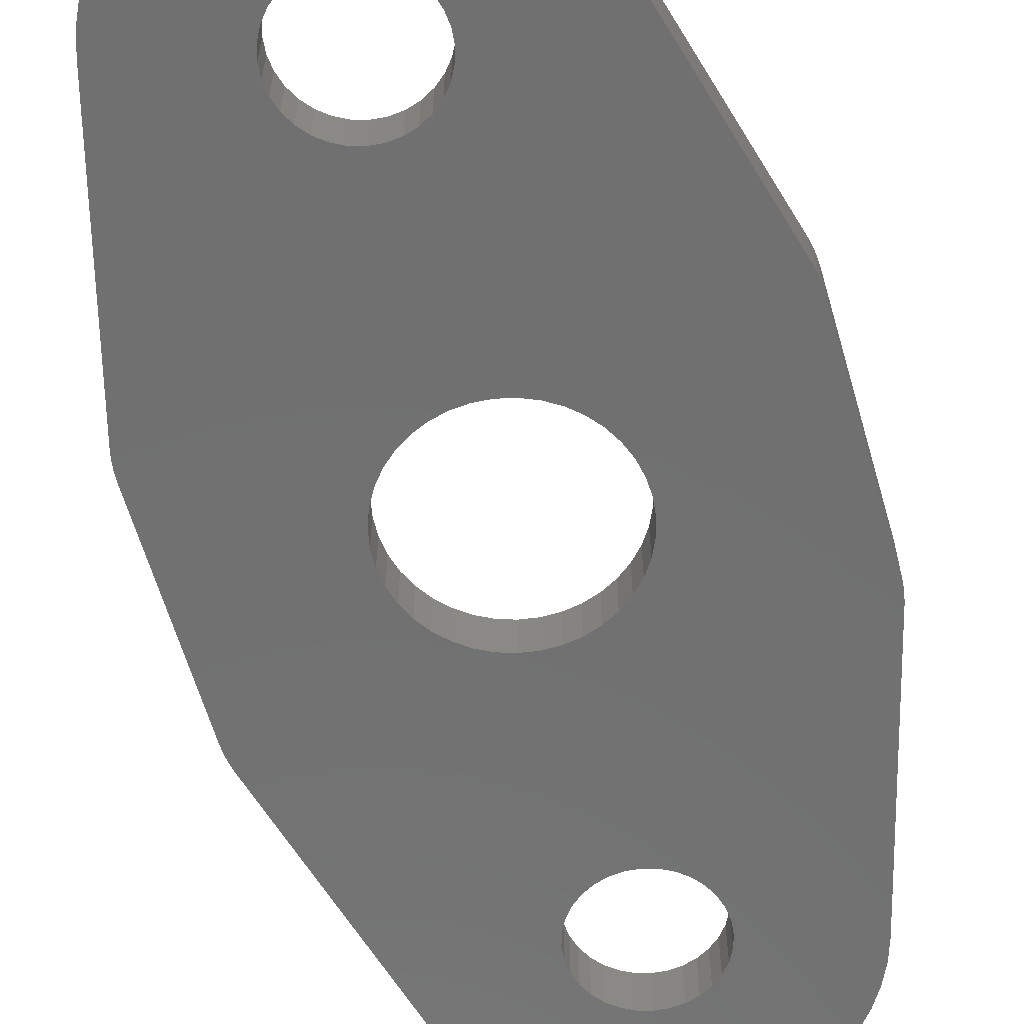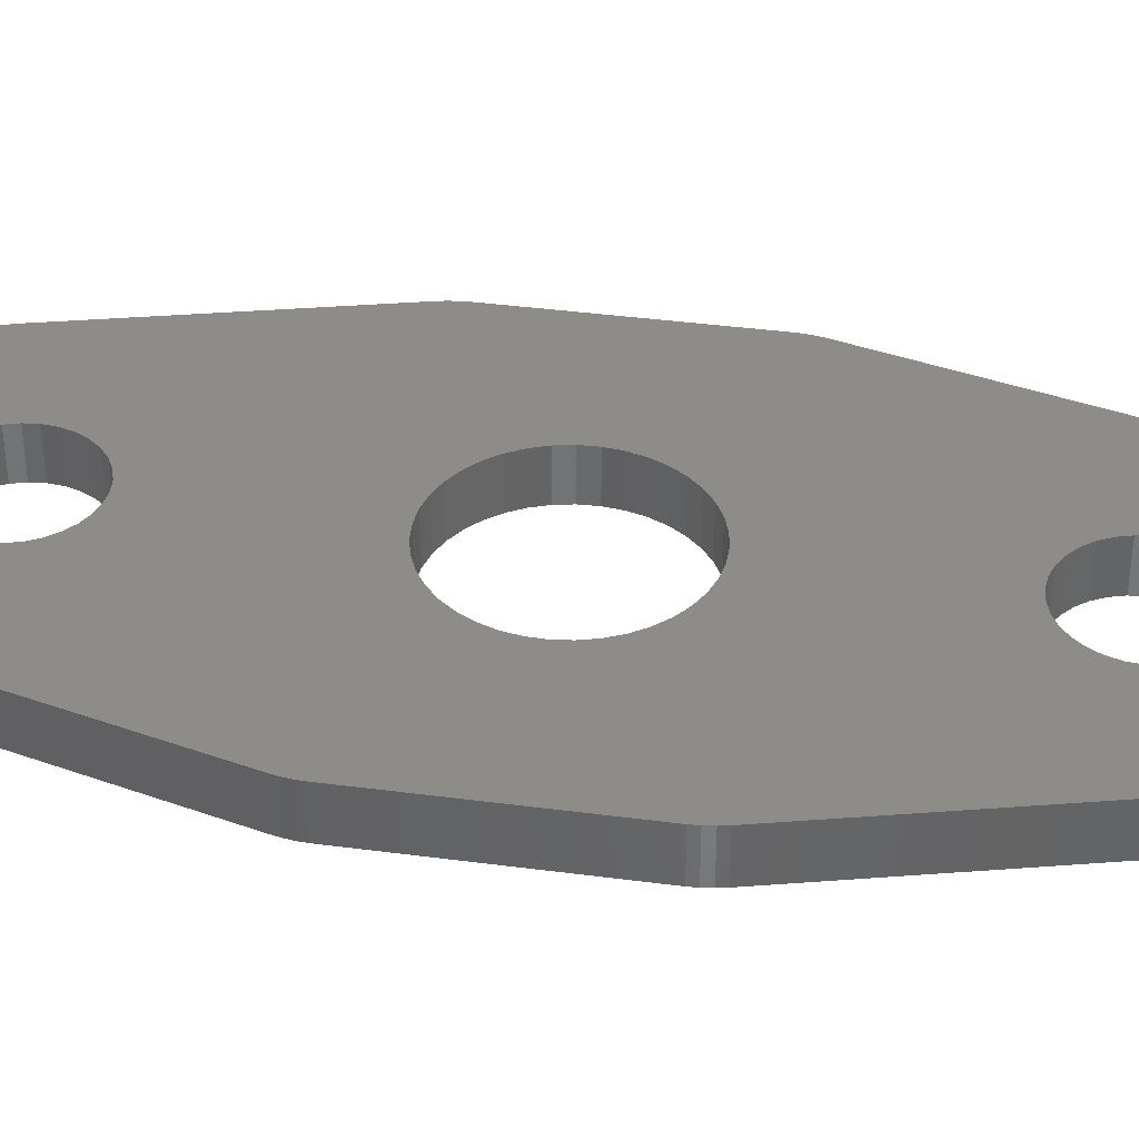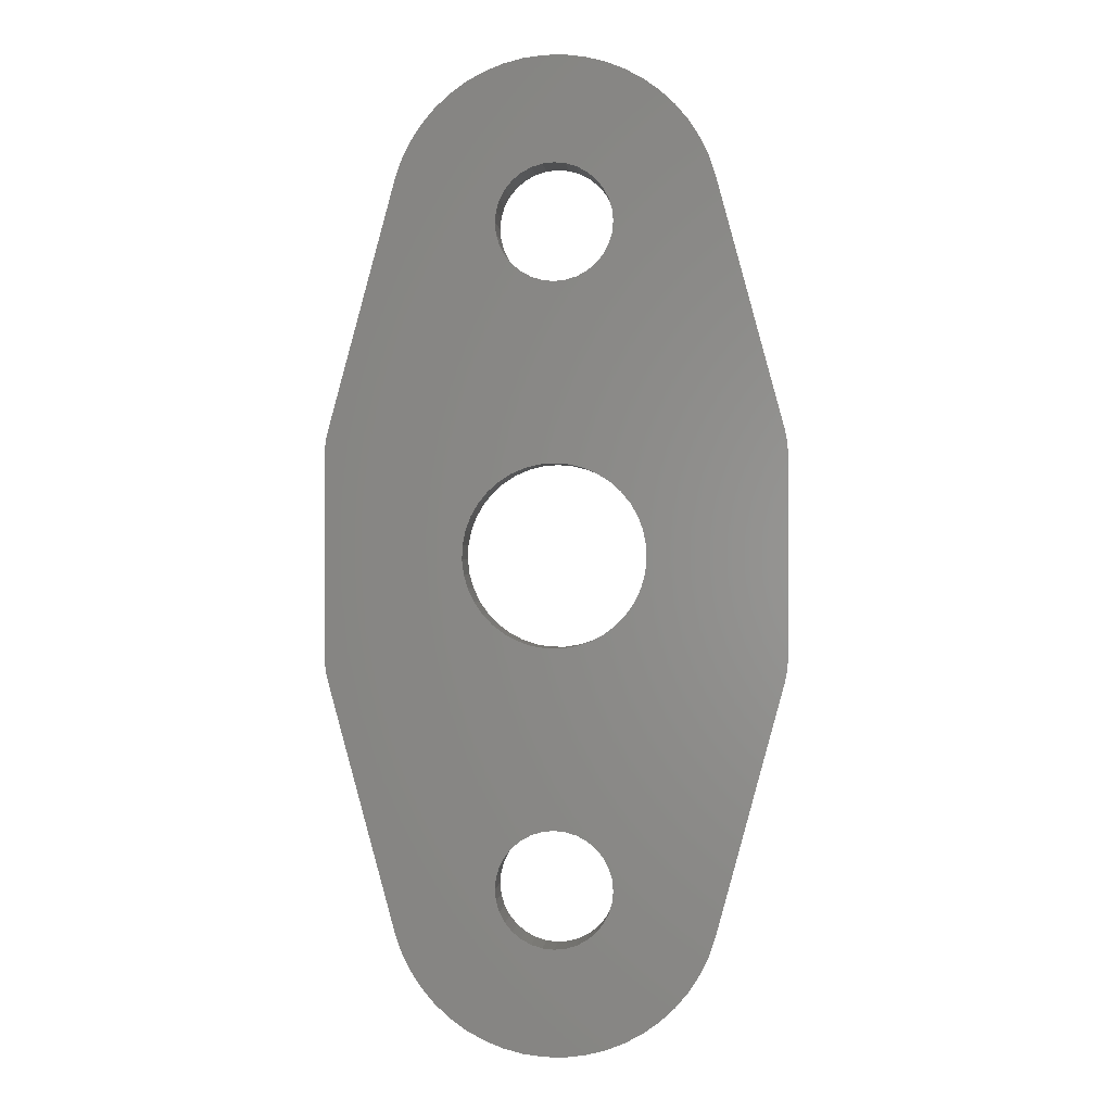
<metadata>
{"format":"stl","ext":"stl","renderer":"f3d","projection":"perspective","resolution":1024,"background":"white","views":[{"elev":-62.4,"azim":-163.8,"up":"+Z"},{"elev":38.0,"azim":-80.4,"up":"+Z"},{"elev":0.0,"azim":5.4,"up":"+Y"}]}
</metadata>
<code>
# stl→obj: 326 verts, 660 faces
v -239.1 278 34.73
v -243.5 278.4 34.73
v -243.3 277.9 34.73
v -239.4 278 34.73
v -239.7 278.1 34.73
v -240 278.3 34.73
v -240.3 278.5 34.73
v -240.5 278.7 34.73
v -245.3 285.2 34.73
v -240.6 279 34.73
v -240.7 279.3 34.73
v -240.7 279.6 34.73
v -240.7 279.9 34.73
v -240.6 280.2 34.73
v -240.5 280.5 34.73
v -240.3 280.7 34.73
v -240 280.9 34.73
v -239.7 281.1 34.73
v -239.4 281.2 34.73
v -239.1 281.2 34.73
v -232.9 285.2 34.73
v -232.9 285.4 34.73
v -245.4 285.4 34.73
v -232.9 285.6 34.73
v -245.4 285.6 34.73
v -245.4 285.8 34.73
v -232.9 285.8 34.73
v -238.9 286.1 34.73
v -238.5 286.2 34.73
v -238.1 286.3 34.73
v -237.8 286.5 34.73
v -237.5 286.7 34.73
v -232.9 291.3 34.73
v -237.2 287 34.73
v -237 287.3 34.73
v -236.8 287.7 34.73
v -236.7 288.1 34.73
v -236.6 288.5 34.73
v -236.6 288.9 34.73
v -236.7 289.3 34.73
v -236.9 289.7 34.73
v -237.1 290 34.73
v -237.3 290.3 34.73
v -237.6 290.6 34.73
v -238 290.8 34.73
v -238.3 291 34.73
v -238.7 291.1 34.73
v -239.1 291.1 34.73
v -232.9 292 34.73
v -238.8 296 34.73
v -239.1 296 34.73
v -238.5 296.1 34.73
v -238.2 296.3 34.73
v -234.8 298.8 34.73
v -238 296.5 34.73
v -237.8 296.7 34.73
v -237.6 297 34.73
v -237.6 297.3 34.73
v -237.5 297.6 34.73
v -237.6 297.9 34.73
v -237.6 298.2 34.73
v -237.8 298.5 34.73
v -238 298.7 34.73
v -238.2 298.9 34.73
v -235 299.3 34.73
v -238.5 299.1 34.73
v -238.8 299.2 34.73
v -239.1 299.2 34.73
v -240.8 286.7 34.73
v -245.4 291.3 34.73
v -240.5 286.5 34.73
v -240.1 286.3 34.73
v -239.7 286.2 34.73
v -239.3 286.1 34.73
v -241.1 287 34.73
v -241.3 287.3 34.73
v -241.5 287.7 34.73
v -241.6 288.1 34.73
v -241.6 288.5 34.73
v -241.6 288.9 34.73
v -241.5 289.3 34.73
v -241.4 289.7 34.73
v -241.2 290 34.73
v -240.9 290.3 34.73
v -240.6 290.6 34.73
v -240.3 290.8 34.73
v -239.9 291 34.73
v -239.5 291.1 34.73
v -232.9 291.5 34.73
v -245.4 291.5 34.73
v -245.4 291.8 34.73
v -232.9 291.8 34.73
v -245.3 292 34.73
v -240 296.3 34.73
v -243.5 298.8 34.73
v -239.7 296.1 34.73
v -239.4 296 34.73
v -240.3 296.5 34.73
v -240.5 296.7 34.73
v -240.6 297 34.73
v -240.7 297.3 34.73
v -240.7 297.6 34.73
v -240.7 297.9 34.73
v -240.6 298.2 34.73
v -240.5 298.5 34.73
v -240.3 298.7 34.73
v -240 298.9 34.73
v -243.3 299.3 34.73
v -239.7 299.1 34.73
v -239.4 299.2 34.73
v -235.2 299.8 34.73
v -243 299.8 34.73
v -235.5 300.3 34.73
v -242.7 300.3 34.73
v -235.9 300.7 34.73
v -242.4 300.7 34.73
v -242 301.1 34.73
v -236.3 301.1 34.73
v -241.5 301.4 34.73
v -236.7 301.4 34.73
v -241 301.7 34.73
v -237.2 301.7 34.73
v -237.7 301.9 34.73
v -240.5 301.9 34.73
v -238.3 302 34.73
v -240 302 34.73
v -238.8 302.1 34.73
v -239.4 302.1 34.73
v -238.8 275.1 34.73
v -240 275.2 34.73
v -239.4 275.1 34.73
v -238.3 275.2 34.73
v -237.7 275.3 34.73
v -240.5 275.3 34.73
v -237.2 275.5 34.73
v -241 275.5 34.73
v -236.7 275.8 34.73
v -241.5 275.8 34.73
v -236.3 276.1 34.73
v -242 276.1 34.73
v -242.4 276.5 34.73
v -235.9 276.5 34.73
v -235.5 276.9 34.73
v -242.7 276.9 34.73
v -243 277.4 34.73
v -235.2 277.4 34.73
v -235 277.9 34.73
v -234.8 278.4 34.73
v -238.8 278 34.73
v -238.5 278.1 34.73
v -238.2 278.3 34.73
v -238 278.5 34.73
v -237.8 278.7 34.73
v -237.6 279 34.73
v -237.6 279.3 34.73
v -237.5 279.6 34.73
v -237.6 279.9 34.73
v -237.6 280.2 34.73
v -237.8 280.5 34.73
v -238 280.7 34.73
v -238.2 280.9 34.73
v -238.5 281.1 34.73
v -238.8 281.2 34.73
v -236.7 275.8 33.53
v -237.2 275.5 33.53
v -237.7 275.3 33.53
v -238.3 275.2 33.53
v -238.8 275.1 33.53
v -239.4 275.1 33.53
v -240 275.2 33.53
v -240.5 275.3 33.53
v -241 275.5 33.53
v -241.5 275.8 33.53
v -242 276.1 33.53
v -242.4 276.5 33.53
v -242.7 276.9 33.53
v -243 277.4 33.53
v -243.3 277.9 33.53
v -243.5 278.4 33.53
v -245.3 285.2 33.53
v -245.4 285.4 33.53
v -245.4 285.6 33.53
v -245.4 285.8 33.53
v -245.4 291.3 33.53
v -245.4 291.5 33.53
v -245.4 291.8 33.53
v -245.3 292 33.53
v -243.5 298.8 33.53
v -243.3 299.3 33.53
v -243 299.8 33.53
v -242.7 300.3 33.53
v -242.4 300.7 33.53
v -242 301.1 33.53
v -241.5 301.4 33.53
v -241 301.7 33.53
v -240.5 301.9 33.53
v -240 302 33.53
v -239.4 302.1 33.53
v -238.8 302.1 33.53
v -238.3 302 33.53
v -237.7 301.9 33.53
v -237.2 301.7 33.53
v -236.7 301.4 33.53
v -236.3 301.1 33.53
v -235.9 300.7 33.53
v -235.5 300.3 33.53
v -235.2 299.8 33.53
v -235 299.3 33.53
v -234.8 298.8 33.53
v -232.9 292 33.53
v -232.9 291.8 33.53
v -232.9 291.5 33.53
v -232.9 291.3 33.53
v -232.9 285.8 33.53
v -232.9 285.6 33.53
v -232.9 285.4 33.53
v -232.9 285.2 33.53
v -234.8 278.4 33.53
v -235 277.9 33.53
v -235.2 277.4 33.53
v -235.5 276.9 33.53
v -235.9 276.5 33.53
v -236.3 276.1 33.53
v -239.1 278 33.53
v -238.8 278 33.53
v -238.5 278.1 33.53
v -238.2 278.3 33.53
v -238 278.5 33.53
v -237.8 278.7 33.53
v -237.6 279 33.53
v -237.6 279.3 33.53
v -237.5 279.6 33.53
v -237.6 279.9 33.53
v -237.6 280.2 33.53
v -237.8 280.5 33.53
v -238 280.7 33.53
v -238.2 280.9 33.53
v -238.5 281.1 33.53
v -238.8 281.2 33.53
v -239.1 281.2 33.53
v -239.3 286.1 33.53
v -239.7 286.2 33.53
v -240.1 286.3 33.53
v -240.5 286.5 33.53
v -240.8 286.7 33.53
v -241.1 287 33.53
v -241.3 287.3 33.53
v -241.5 287.7 33.53
v -241.6 288.1 33.53
v -241.6 288.5 33.53
v -241.6 288.9 33.53
v -241.5 289.3 33.53
v -241.4 289.7 33.53
v -241.2 290 33.53
v -240.9 290.3 33.53
v -240.6 290.6 33.53
v -240.3 290.8 33.53
v -239.9 291 33.53
v -239.5 291.1 33.53
v -239.1 291.1 33.53
v -237.5 286.7 33.53
v -237.8 286.5 33.53
v -238.1 286.3 33.53
v -238.5 286.2 33.53
v -238.9 286.1 33.53
v -237.2 287 33.53
v -237 287.3 33.53
v -236.8 287.7 33.53
v -236.7 288.1 33.53
v -236.6 288.5 33.53
v -236.6 288.9 33.53
v -236.7 289.3 33.53
v -236.9 289.7 33.53
v -237.1 290 33.53
v -237.3 290.3 33.53
v -237.6 290.6 33.53
v -238 290.8 33.53
v -238.3 291 33.53
v -238.7 291.1 33.53
v -240 296.3 33.53
v -239.7 296.1 33.53
v -239.4 296 33.53
v -239.1 296 33.53
v -240.3 296.5 33.53
v -240.5 296.7 33.53
v -240.6 297 33.53
v -240.7 297.3 33.53
v -240.7 297.6 33.53
v -240.7 297.9 33.53
v -240.6 298.2 33.53
v -240.5 298.5 33.53
v -240.3 298.7 33.53
v -240 298.9 33.53
v -239.7 299.1 33.53
v -239.4 299.2 33.53
v -239.1 299.2 33.53
v -238.2 296.3 33.53
v -238.5 296.1 33.53
v -238.8 296 33.53
v -238 296.5 33.53
v -237.8 296.7 33.53
v -237.6 297 33.53
v -237.6 297.3 33.53
v -237.5 297.6 33.53
v -237.6 297.9 33.53
v -237.6 298.2 33.53
v -237.8 298.5 33.53
v -238 298.7 33.53
v -238.2 298.9 33.53
v -238.5 299.1 33.53
v -238.8 299.2 33.53
v -239.4 278 33.53
v -239.7 278.1 33.53
v -240 278.3 33.53
v -240.3 278.5 33.53
v -240.5 278.7 33.53
v -240.6 279 33.53
v -240.7 279.3 33.53
v -240.7 279.6 33.53
v -240.7 279.9 33.53
v -240.6 280.2 33.53
v -240.5 280.5 33.53
v -240.3 280.7 33.53
v -240 280.9 33.53
v -239.7 281.1 33.53
v -239.4 281.2 33.53
f 1 2 3
f 2 1 4
f 2 4 5
f 2 5 6
f 2 6 7
f 2 7 8
f 2 8 9
f 9 8 10
f 9 10 11
f 9 11 12
f 9 12 13
f 9 13 14
f 9 14 15
f 9 15 16
f 9 16 17
f 9 17 18
f 9 18 19
f 9 19 20
f 9 20 21
f 9 21 22
f 9 22 23
f 23 22 24
f 23 24 25
f 25 24 26
f 26 24 27
f 26 27 28
f 28 27 29
f 29 27 30
f 30 27 31
f 31 27 32
f 32 27 33
f 32 33 34
f 34 33 35
f 35 33 36
f 36 33 37
f 37 33 38
f 38 33 39
f 39 33 40
f 40 33 41
f 41 33 42
f 42 33 43
f 43 33 44
f 44 33 45
f 45 33 46
f 46 33 47
f 47 33 48
f 49 50 51
f 50 49 52
f 52 49 53
f 53 49 54
f 53 54 55
f 55 54 56
f 56 54 57
f 57 54 58
f 58 54 59
f 59 54 60
f 60 54 61
f 61 54 62
f 62 54 63
f 63 54 64
f 64 54 65
f 64 65 66
f 66 65 67
f 67 65 68
f 26 69 70
f 69 26 71
f 71 26 72
f 72 26 73
f 73 26 74
f 74 26 28
f 70 69 75
f 70 75 76
f 70 76 77
f 70 77 78
f 70 78 79
f 70 79 80
f 70 80 81
f 70 81 82
f 70 82 83
f 70 83 84
f 70 84 85
f 70 85 86
f 70 86 87
f 70 87 88
f 70 88 48
f 70 48 33
f 70 33 89
f 70 89 90
f 90 89 91
f 91 89 92
f 91 92 49
f 91 49 93
f 93 49 94
f 93 94 95
f 94 49 96
f 96 49 97
f 97 49 51
f 95 94 98
f 95 98 99
f 95 99 100
f 95 100 101
f 95 101 102
f 95 102 103
f 95 103 104
f 95 104 105
f 95 105 106
f 95 106 107
f 95 107 108
f 108 107 109
f 108 109 110
f 108 110 68
f 108 68 65
f 108 65 111
f 108 111 112
f 112 111 113
f 112 113 114
f 114 113 115
f 114 115 116
f 116 115 117
f 117 115 118
f 117 118 119
f 119 118 120
f 119 120 121
f 121 120 122
f 121 122 123
f 121 123 124
f 124 123 125
f 124 125 126
f 126 125 127
f 126 127 128
f 129 130 131
f 130 129 132
f 130 132 133
f 130 133 134
f 134 133 135
f 134 135 136
f 136 135 137
f 136 137 138
f 138 137 139
f 138 139 140
f 140 139 141
f 141 139 142
f 141 142 143
f 141 143 144
f 144 143 145
f 145 143 146
f 145 146 3
f 3 146 147
f 3 147 1
f 1 147 148
f 1 148 149
f 149 148 150
f 150 148 151
f 151 148 152
f 152 148 153
f 153 148 21
f 153 21 154
f 154 21 155
f 155 21 156
f 156 21 157
f 157 21 158
f 158 21 159
f 159 21 160
f 160 21 161
f 161 21 162
f 162 21 163
f 163 21 20
f 135 164 137
f 164 135 165
f 133 165 135
f 165 133 166
f 132 166 133
f 166 132 167
f 129 167 132
f 167 129 168
f 131 168 129
f 168 131 169
f 130 169 131
f 169 130 170
f 134 170 130
f 170 134 171
f 136 171 134
f 171 136 172
f 138 172 136
f 172 138 173
f 140 173 138
f 173 140 174
f 141 174 140
f 174 141 175
f 141 176 175
f 176 141 144
f 144 177 176
f 177 144 145
f 145 178 177
f 178 145 3
f 3 179 178
f 179 3 2
f 179 9 180
f 9 179 2
f 9 181 180
f 181 9 23
f 23 182 181
f 182 23 25
f 25 183 182
f 183 25 26
f 26 184 183
f 184 26 70
f 70 185 184
f 185 70 90
f 90 186 185
f 186 90 91
f 91 187 186
f 187 91 93
f 93 188 187
f 188 93 95
f 95 189 188
f 189 95 108
f 108 190 189
f 190 108 112
f 112 191 190
f 191 112 114
f 114 192 191
f 192 114 116
f 192 117 193
f 117 192 116
f 193 119 194
f 119 193 117
f 194 121 195
f 121 194 119
f 195 124 196
f 124 195 121
f 196 126 197
f 126 196 124
f 197 128 198
f 128 197 126
f 198 127 199
f 127 198 128
f 199 125 200
f 125 199 127
f 200 123 201
f 123 200 125
f 201 122 202
f 122 201 123
f 202 120 203
f 120 202 122
f 203 118 204
f 118 203 120
f 204 115 205
f 115 204 118
f 115 206 205
f 206 115 113
f 113 207 206
f 207 113 111
f 111 208 207
f 208 111 65
f 65 209 208
f 209 65 54
f 54 210 209
f 210 54 49
f 49 211 210
f 211 49 92
f 92 212 211
f 212 92 89
f 89 213 212
f 213 89 33
f 33 214 213
f 214 33 27
f 27 215 214
f 215 27 24
f 24 216 215
f 216 24 22
f 22 217 216
f 217 22 21
f 21 218 217
f 218 21 148
f 148 219 218
f 219 148 147
f 147 220 219
f 220 147 146
f 146 221 220
f 221 146 143
f 143 222 221
f 222 143 142
f 139 222 142
f 222 139 223
f 137 223 139
f 223 137 164
f 170 168 169
f 168 170 167
f 167 170 171
f 167 171 166
f 166 171 165
f 165 171 172
f 165 172 164
f 164 172 173
f 164 173 174
f 164 174 223
f 223 174 175
f 223 175 222
f 222 175 176
f 222 176 221
f 221 176 177
f 221 177 220
f 220 177 178
f 220 178 219
f 219 178 224
f 219 224 218
f 218 224 225
f 218 225 226
f 218 226 227
f 218 227 228
f 218 228 229
f 218 229 217
f 217 229 230
f 217 230 231
f 217 231 232
f 217 232 233
f 217 233 234
f 217 234 235
f 217 235 236
f 217 236 237
f 217 237 238
f 217 238 239
f 217 239 240
f 217 240 180
f 217 180 181
f 217 181 216
f 216 181 215
f 215 181 182
f 215 182 183
f 215 183 214
f 214 183 241
f 241 183 242
f 242 183 243
f 243 183 244
f 244 183 245
f 245 183 184
f 245 184 246
f 246 184 247
f 247 184 248
f 248 184 249
f 249 184 250
f 250 184 251
f 251 184 252
f 252 184 253
f 253 184 254
f 254 184 255
f 255 184 256
f 256 184 257
f 257 184 258
f 258 184 259
f 259 184 260
f 214 261 213
f 261 214 262
f 262 214 263
f 263 214 264
f 264 214 265
f 265 214 241
f 213 261 266
f 213 266 267
f 213 267 268
f 213 268 269
f 213 269 270
f 213 270 271
f 213 271 272
f 213 272 273
f 213 273 274
f 213 274 275
f 213 275 276
f 213 276 277
f 213 277 278
f 213 278 279
f 213 279 260
f 213 260 184
f 213 184 185
f 213 185 212
f 212 185 186
f 212 186 211
f 211 186 187
f 211 187 210
f 210 187 280
f 280 187 188
f 210 280 281
f 210 281 282
f 210 282 283
f 280 188 284
f 284 188 285
f 285 188 286
f 286 188 287
f 287 188 288
f 288 188 289
f 289 188 290
f 290 188 291
f 291 188 292
f 292 188 293
f 293 188 189
f 293 189 294
f 294 189 295
f 295 189 296
f 210 297 209
f 297 210 298
f 298 210 299
f 299 210 283
f 209 297 300
f 209 300 301
f 209 301 302
f 209 302 303
f 209 303 304
f 209 304 305
f 209 305 306
f 209 306 307
f 209 307 308
f 209 308 309
f 209 309 208
f 208 309 310
f 208 310 311
f 208 311 296
f 208 296 189
f 208 189 190
f 208 190 207
f 207 190 191
f 207 191 206
f 206 191 192
f 206 192 205
f 205 192 193
f 205 193 204
f 204 193 194
f 204 194 203
f 203 194 195
f 203 195 202
f 202 195 196
f 202 196 201
f 201 196 200
f 200 196 197
f 200 197 198
f 200 198 199
f 179 224 178
f 224 179 312
f 312 179 313
f 313 179 314
f 314 179 315
f 315 179 316
f 316 179 180
f 316 180 317
f 317 180 318
f 318 180 319
f 319 180 320
f 320 180 321
f 321 180 322
f 322 180 323
f 323 180 324
f 324 180 325
f 325 180 326
f 326 180 240
f 56 302 301
f 302 56 57
f 57 303 302
f 303 57 58
f 58 304 303
f 304 58 59
f 59 305 304
f 305 59 60
f 60 306 305
f 306 60 61
f 306 62 307
f 62 306 61
f 62 308 307
f 308 62 63
f 64 308 63
f 308 64 309
f 66 309 64
f 309 66 310
f 67 310 66
f 310 67 311
f 68 311 67
f 311 68 296
f 110 296 68
f 296 110 295
f 109 295 110
f 295 109 294
f 107 294 109
f 294 107 293
f 106 293 107
f 293 106 292
f 106 291 292
f 291 106 105
f 105 290 291
f 290 105 104
f 104 289 290
f 289 104 103
f 103 288 289
f 288 103 102
f 288 101 287
f 101 288 102
f 101 286 287
f 286 101 100
f 100 285 286
f 285 100 99
f 285 98 284
f 98 285 99
f 284 94 280
f 94 284 98
f 280 96 281
f 96 280 94
f 281 97 282
f 97 281 96
f 282 51 283
f 51 282 97
f 283 50 299
f 50 283 51
f 299 52 298
f 52 299 50
f 298 53 297
f 53 298 52
f 297 55 300
f 55 297 53
f 300 56 301
f 56 300 55
f 265 29 264
f 29 265 28
f 241 28 265
f 28 241 74
f 242 74 241
f 74 242 73
f 243 73 242
f 73 243 72
f 244 72 243
f 72 244 71
f 245 71 244
f 71 245 69
f 246 69 245
f 69 246 75
f 76 246 247
f 246 76 75
f 77 247 248
f 247 77 76
f 78 248 249
f 248 78 77
f 79 249 250
f 249 79 78
f 80 250 251
f 250 80 79
f 252 80 251
f 80 252 81
f 82 252 253
f 252 82 81
f 83 253 254
f 253 83 82
f 84 254 255
f 254 84 83
f 84 256 85
f 256 84 255
f 85 257 86
f 257 85 256
f 86 258 87
f 258 86 257
f 87 259 88
f 259 87 258
f 88 260 48
f 260 88 259
f 48 279 47
f 279 48 260
f 47 278 46
f 278 47 279
f 46 277 45
f 277 46 278
f 45 276 44
f 276 45 277
f 44 275 43
f 275 44 276
f 42 275 274
f 275 42 43
f 41 274 273
f 274 41 42
f 40 273 272
f 273 40 41
f 39 272 271
f 272 39 40
f 38 271 270
f 271 38 39
f 37 270 269
f 270 37 38
f 36 269 268
f 269 36 37
f 267 36 268
f 36 267 35
f 34 267 266
f 267 34 35
f 32 266 261
f 266 32 34
f 262 32 261
f 32 262 31
f 263 31 262
f 31 263 30
f 264 30 263
f 30 264 29
f 16 322 323
f 322 16 15
f 322 14 321
f 14 322 15
f 14 320 321
f 320 14 13
f 13 319 320
f 319 13 12
f 319 11 318
f 11 319 12
f 11 317 318
f 317 11 10
f 10 316 317
f 316 10 8
f 316 7 315
f 7 316 8
f 315 6 314
f 6 315 7
f 314 5 313
f 5 314 6
f 313 4 312
f 4 313 5
f 312 1 224
f 1 312 4
f 224 149 225
f 149 224 1
f 225 150 226
f 150 225 149
f 226 151 227
f 151 226 150
f 227 152 228
f 152 227 151
f 228 153 229
f 153 228 152
f 153 230 229
f 230 153 154
f 154 231 230
f 231 154 155
f 155 232 231
f 232 155 156
f 156 233 232
f 233 156 157
f 157 234 233
f 234 157 158
f 234 159 235
f 159 234 158
f 159 236 235
f 236 159 160
f 161 236 160
f 236 161 237
f 162 237 161
f 237 162 238
f 163 238 162
f 238 163 239
f 20 239 163
f 239 20 240
f 19 240 20
f 240 19 326
f 18 326 19
f 326 18 325
f 17 325 18
f 325 17 324
f 16 324 17
f 324 16 323

</code>
